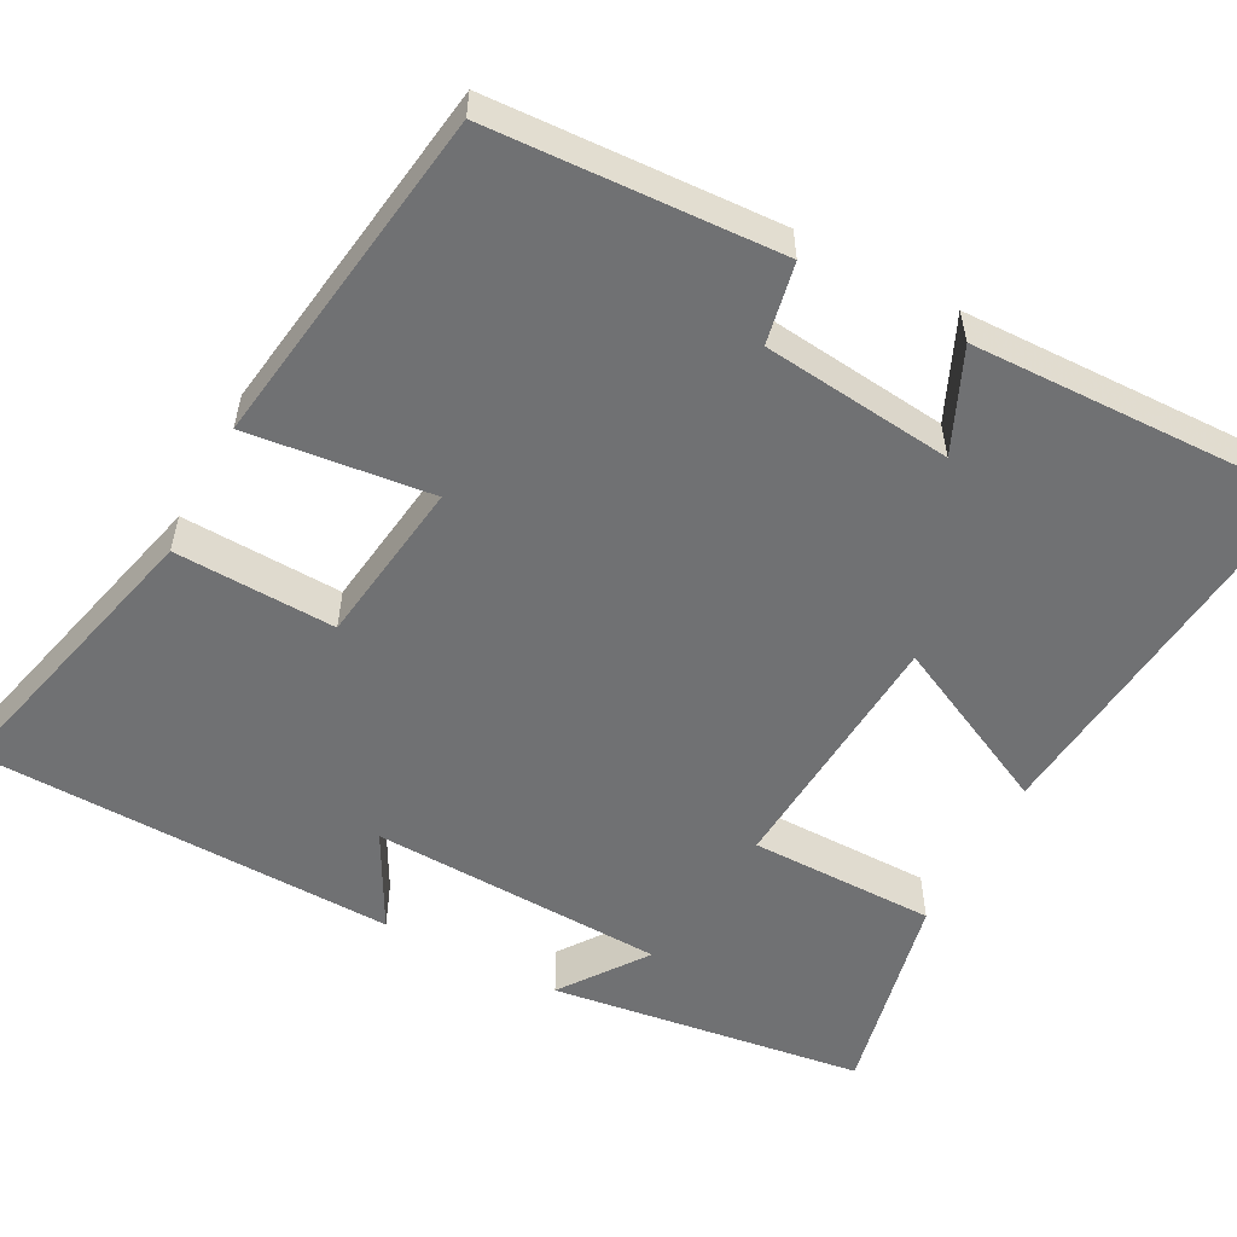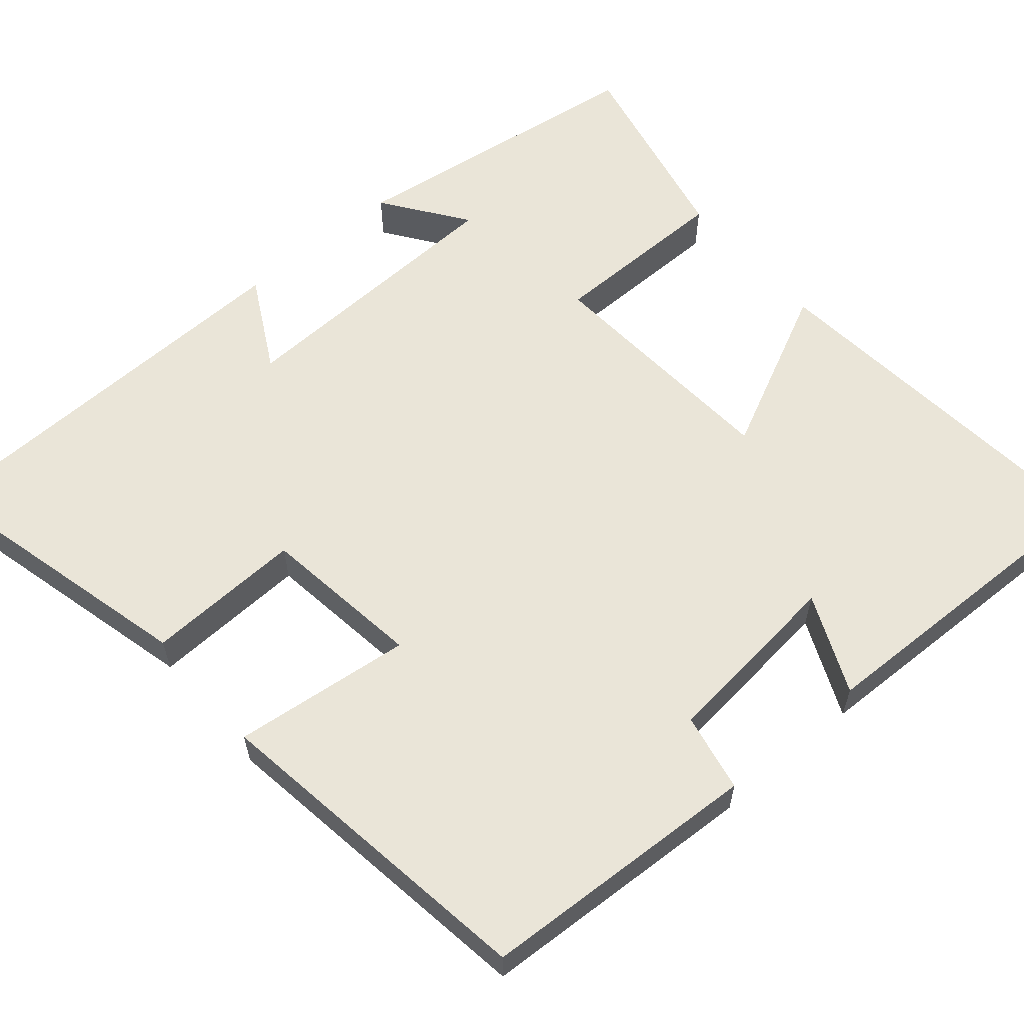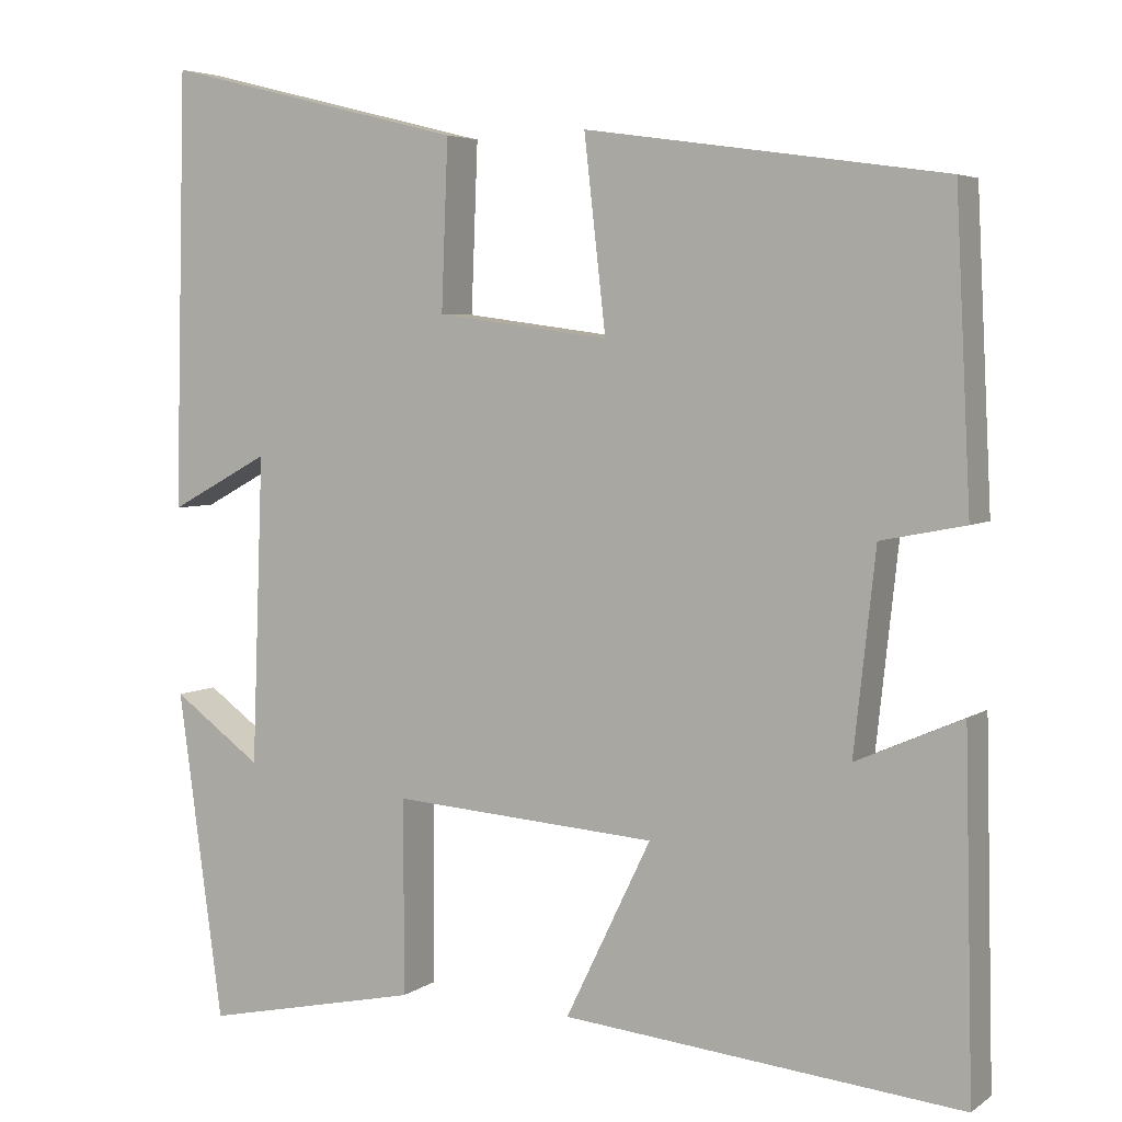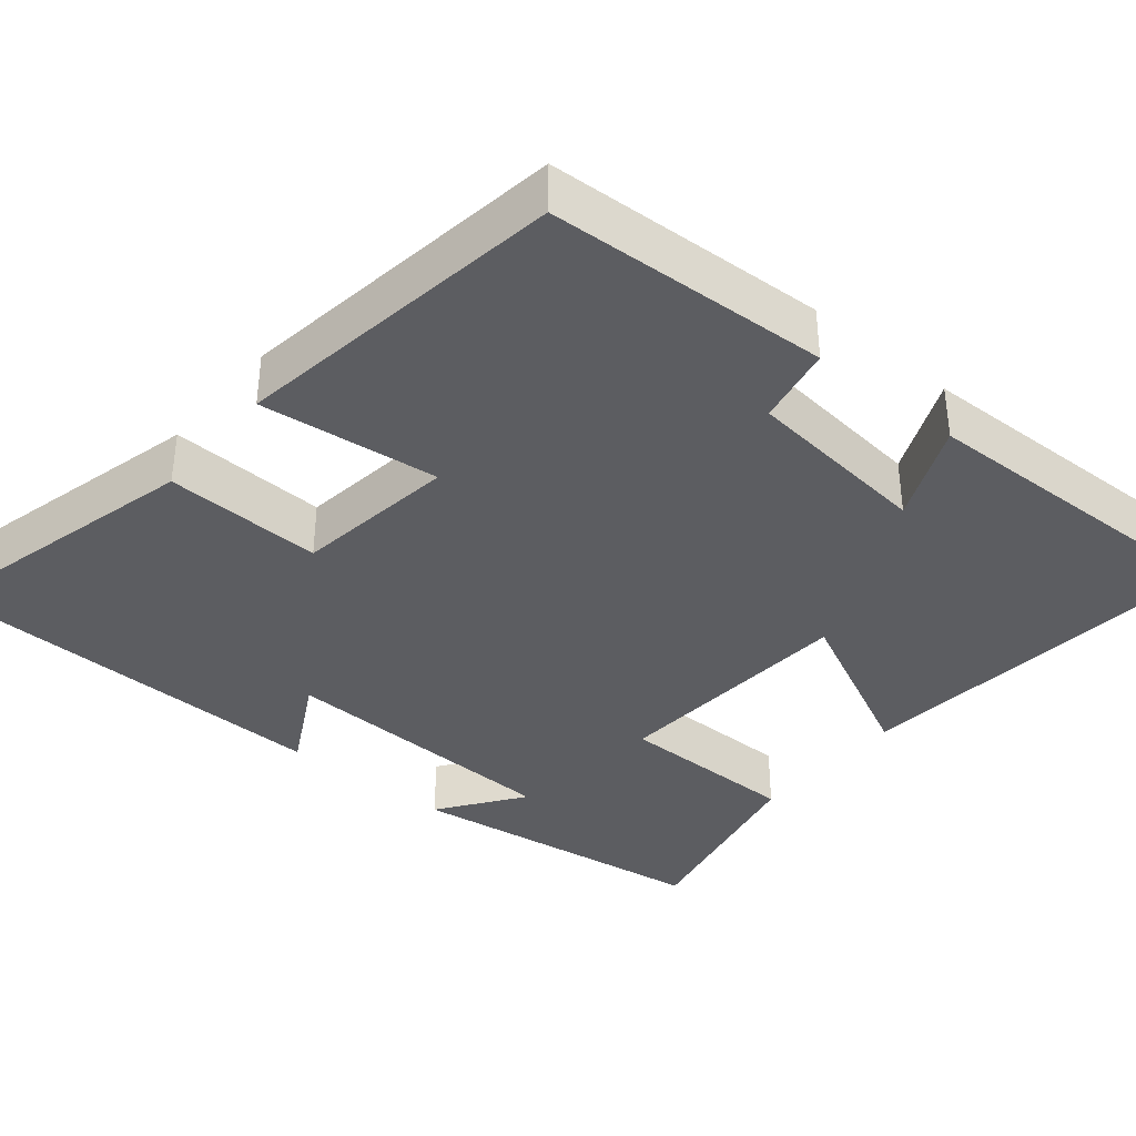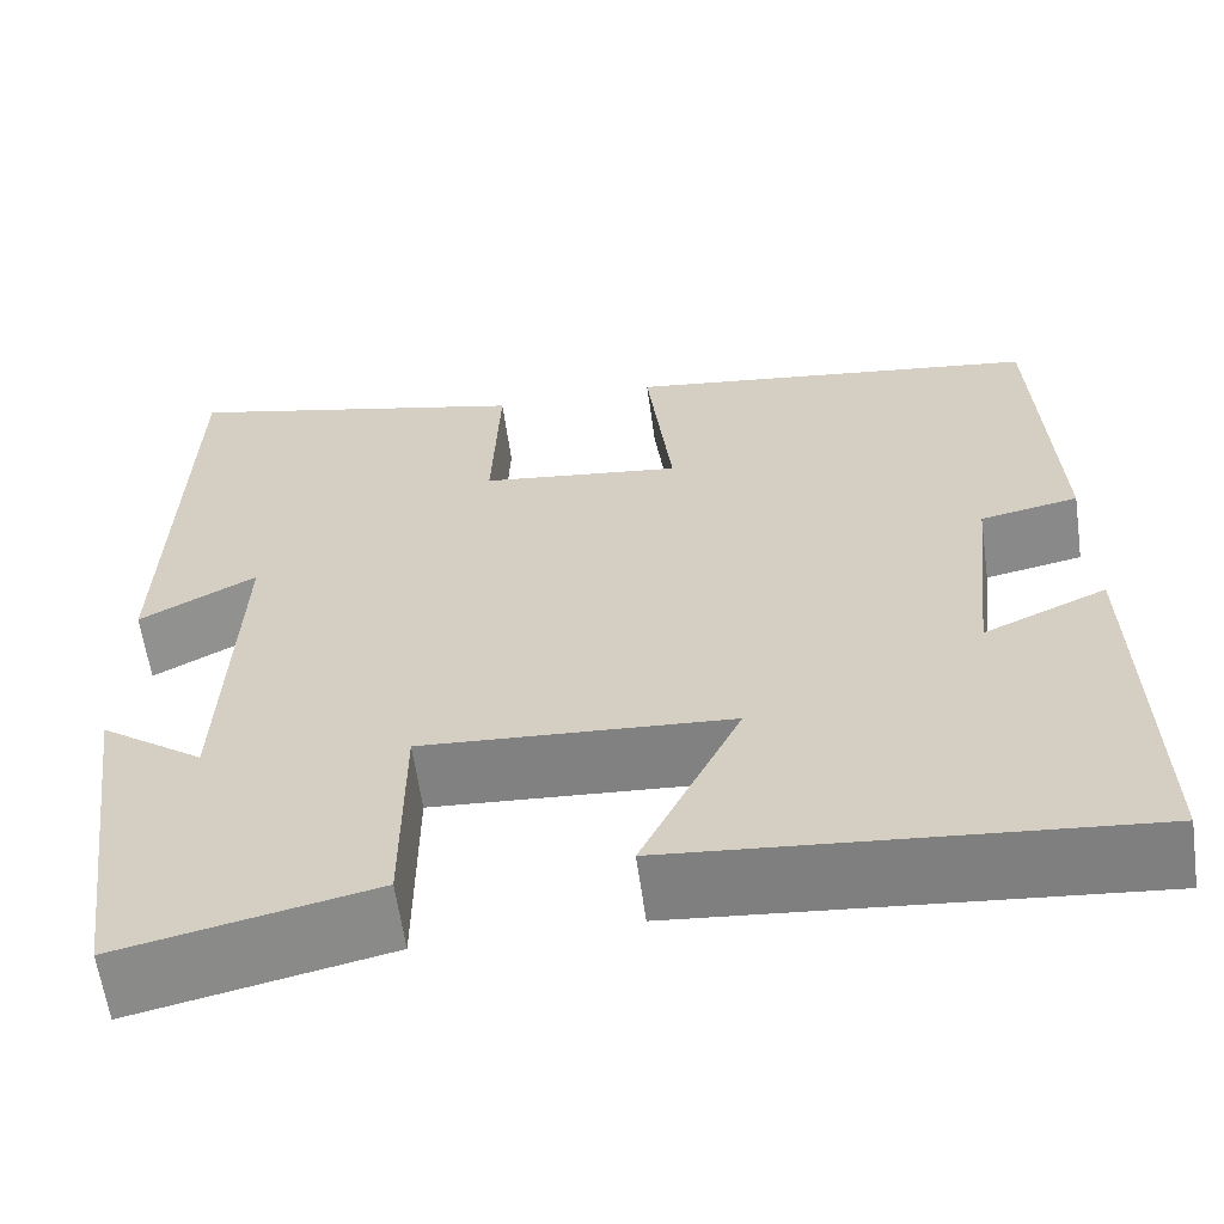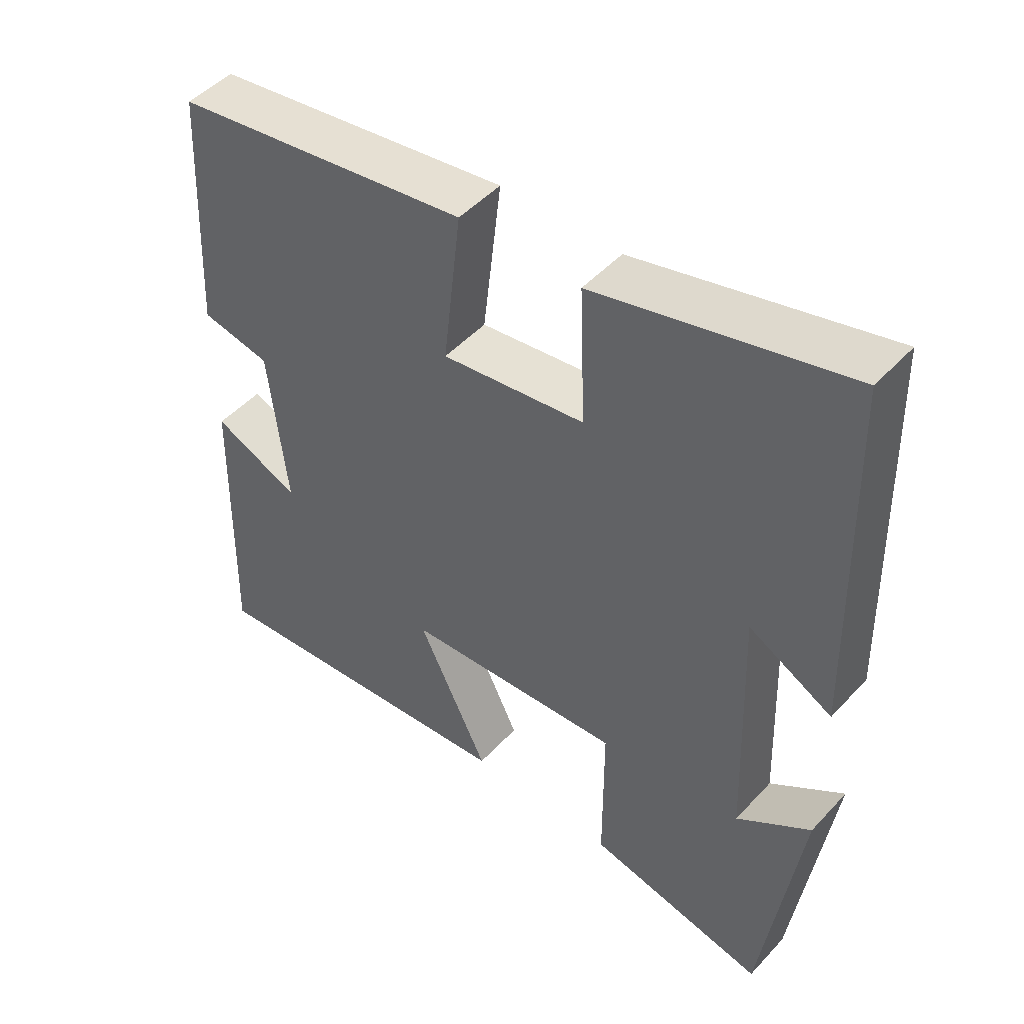
<metadata>
{"format":"obj","ext":"obj","renderer":"f3d","projection":"perspective","resolution":1024,"background":"white","views":[{"elev":-55.1,"azim":62.1,"up":"+Y"},{"elev":59.6,"azim":49.6,"up":"+Y"},{"elev":4.7,"azim":27.2,"up":"+Z"},{"elev":-37.2,"azim":50.4,"up":"+Y"},{"elev":-61.4,"azim":8.0,"up":"+Z"},{"elev":48.4,"azim":-139.6,"up":"+Z"}]}
</metadata>
<code>
v -0.486 0.07 0.591
v -0.122 0.07 0.5
v -0.13 0.07 0.298
v 0.078 0.07 0.27
v 0.052 0.07 0.5
v 0.482 0.07 0.438
v 0.5 0.07 0.076
v 0.399 0.07 0.056
v 0.373 0.07 -0.182
v 0.5 0.07 -0.126
v 0.51 0.07 -0.546
v 0.031 0.07 -0.5
v 0.134 0.07 -0.288
v -0.184 0.07 -0.266
v -0.185 0.07 -0.5
v -0.446 0.07 -0.556
v -0.5 0.07 -0.162
v -0.393 0.07 -0.239
v -0.379 0.07 0.131
v -0.5 0.07 0.066
v -0.486 0 0.591
v -0.122 0 0.5
v -0.13 0 0.298
v 0.078 0 0.27
v 0.052 0 0.5
v 0.482 0 0.438
v 0.5 0 0.076
v 0.399 0 0.056
v 0.373 0 -0.182
v 0.5 0 -0.126
v 0.51 0 -0.546
v 0.031 0 -0.5
v 0.134 0 -0.288
v -0.184 0 -0.266
v -0.185 0 -0.5
v -0.446 0 -0.556
v -0.5 0 -0.162
v -0.393 0 -0.239
v -0.379 0 0.131
v -0.5 0 0.066
f 1 2 3
f 20 1 3
f 19 20 3
f 18 19 3 4
f 15 16 17 18
f 14 15 18
f 13 14 18 4
f 11 12 13
f 10 11 13
f 9 10 13
f 8 9 13 4
f 6 7 8
f 5 6 8
f 4 5 8
f 23 22 21
f 23 21 40
f 23 40 39
f 24 23 39 38
f 38 37 36 35
f 38 35 34
f 24 38 34 33
f 33 32 31
f 33 31 30
f 33 30 29
f 24 33 29 28
f 28 27 26
f 28 26 25
f 28 25 24
f 1 21 22 2
f 2 22 23 3
f 3 23 24 4
f 4 24 25 5
f 5 25 26 6
f 6 26 27 7
f 7 27 28 8
f 8 28 29 9
f 9 29 30 10
f 10 30 31 11
f 11 31 32 12
f 12 32 33 13
f 13 33 34 14
f 14 34 35 15
f 15 35 36 16
f 16 36 37 17
f 17 37 38 18
f 18 38 39 19
f 19 39 40 20
f 20 40 21 1

</code>
